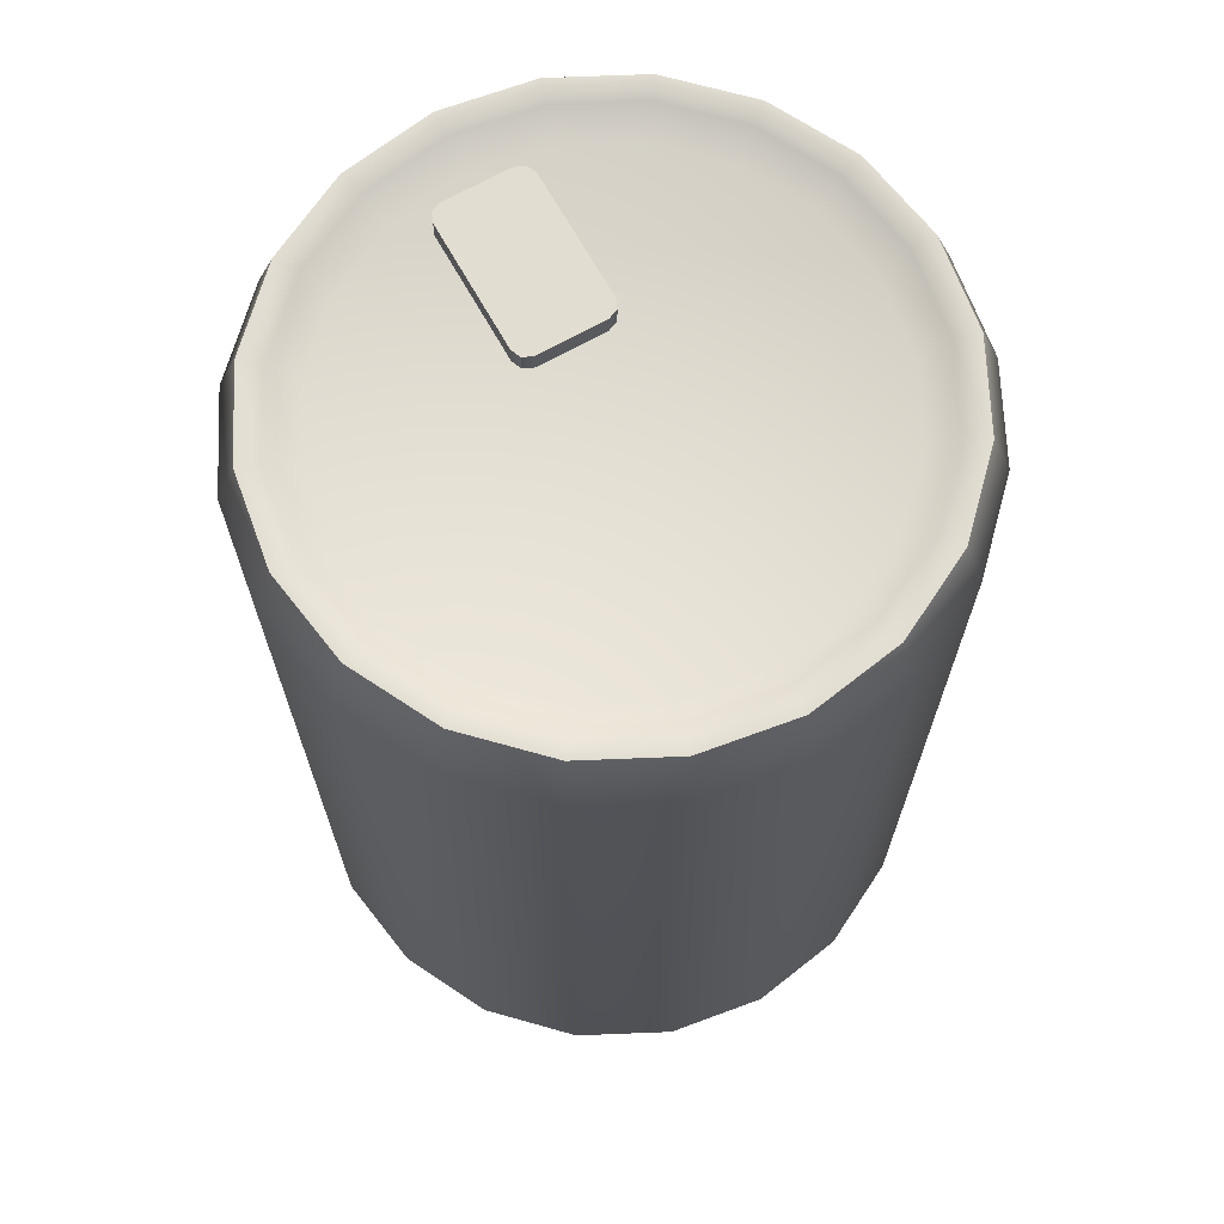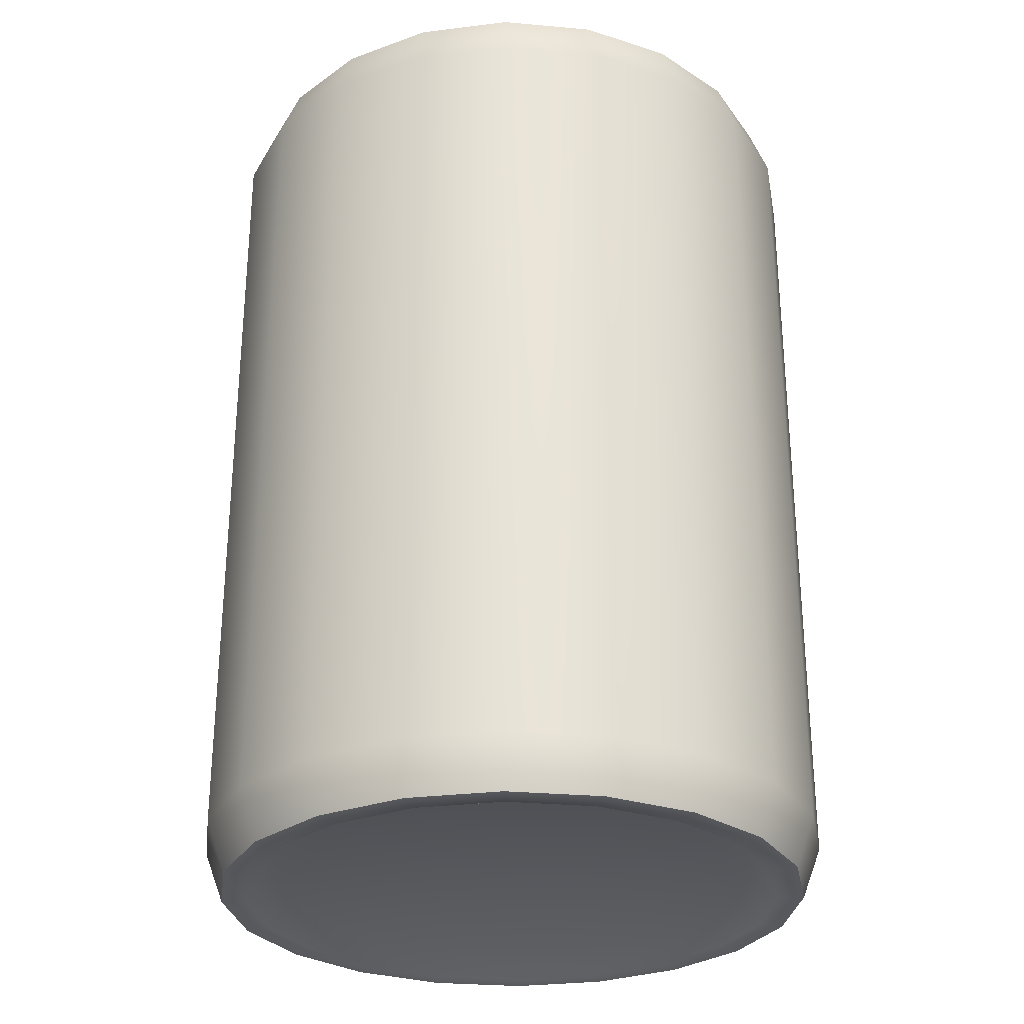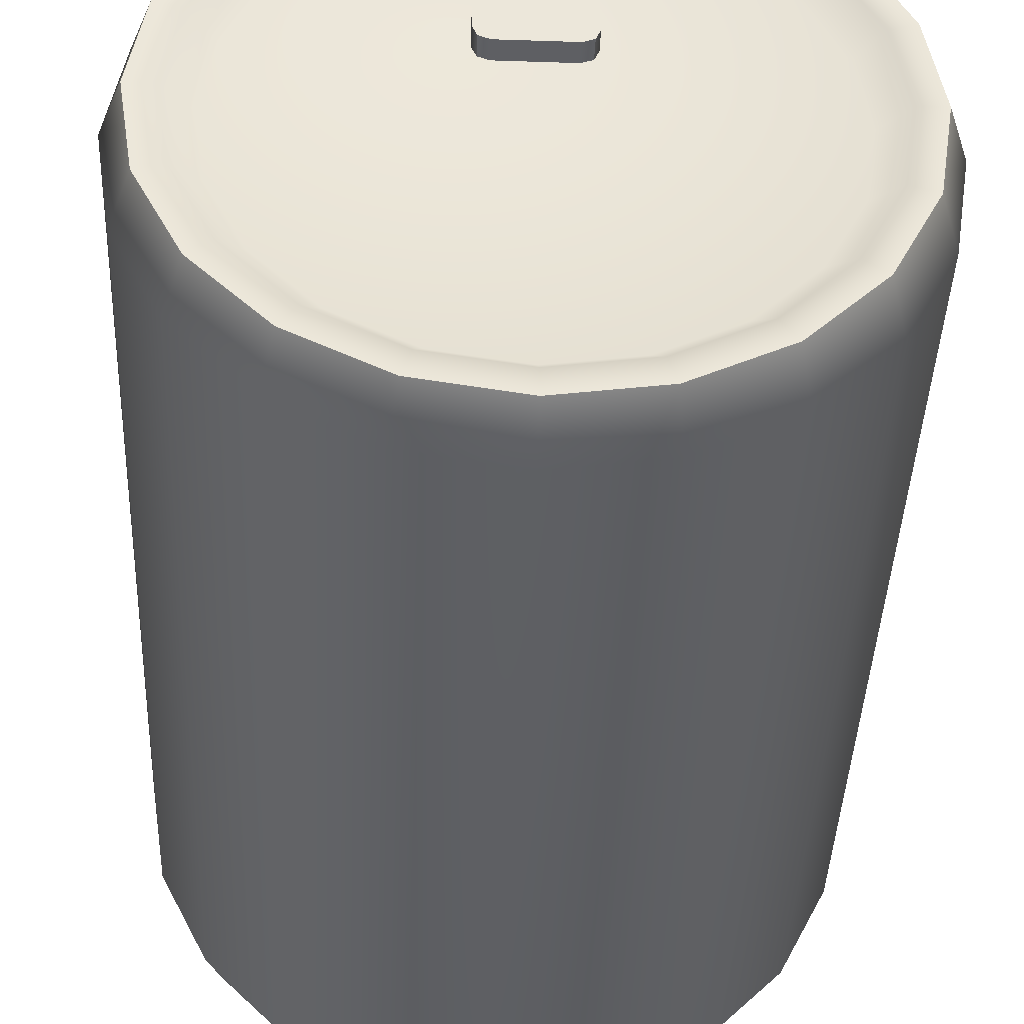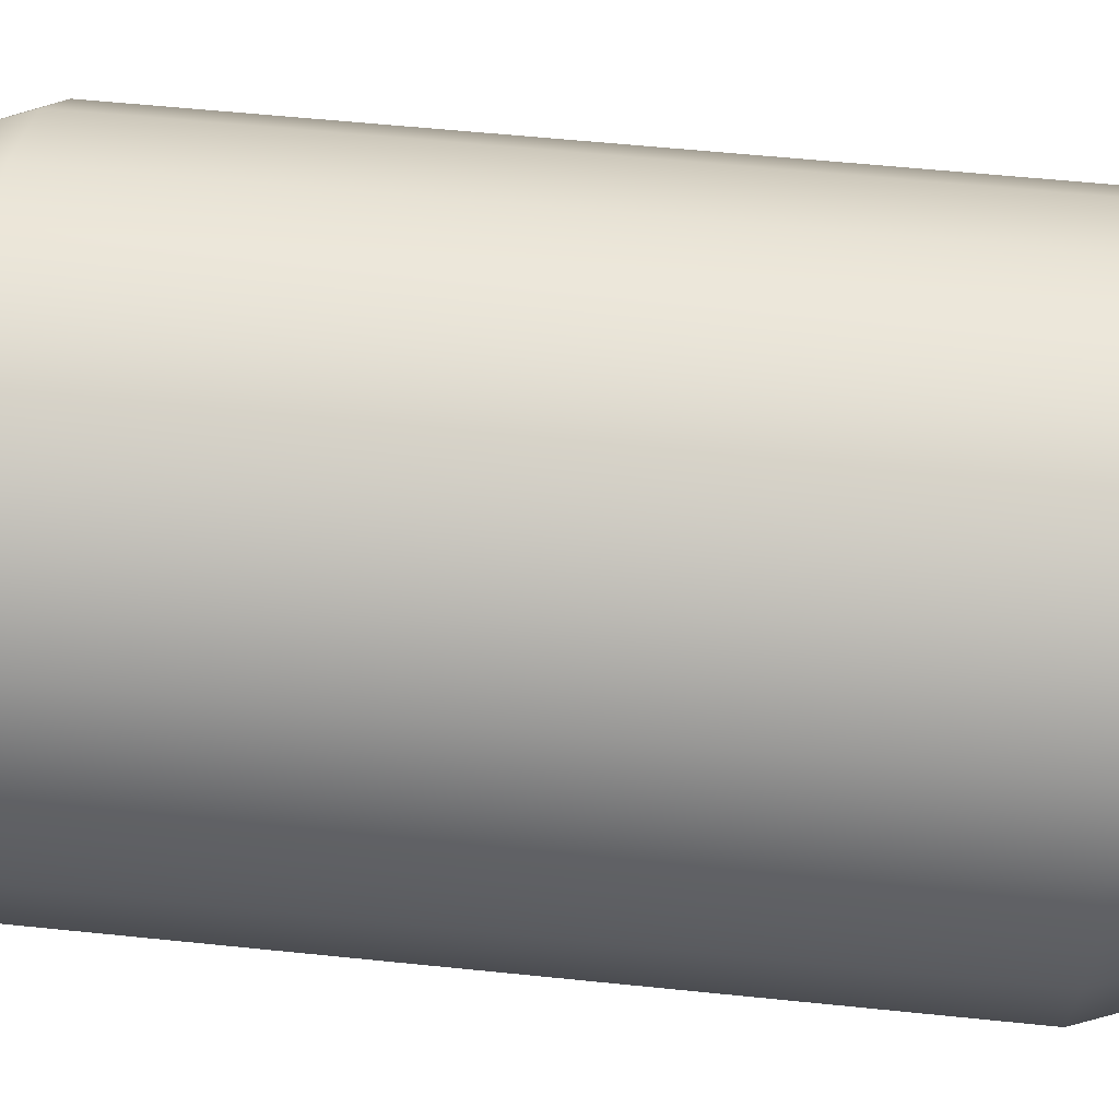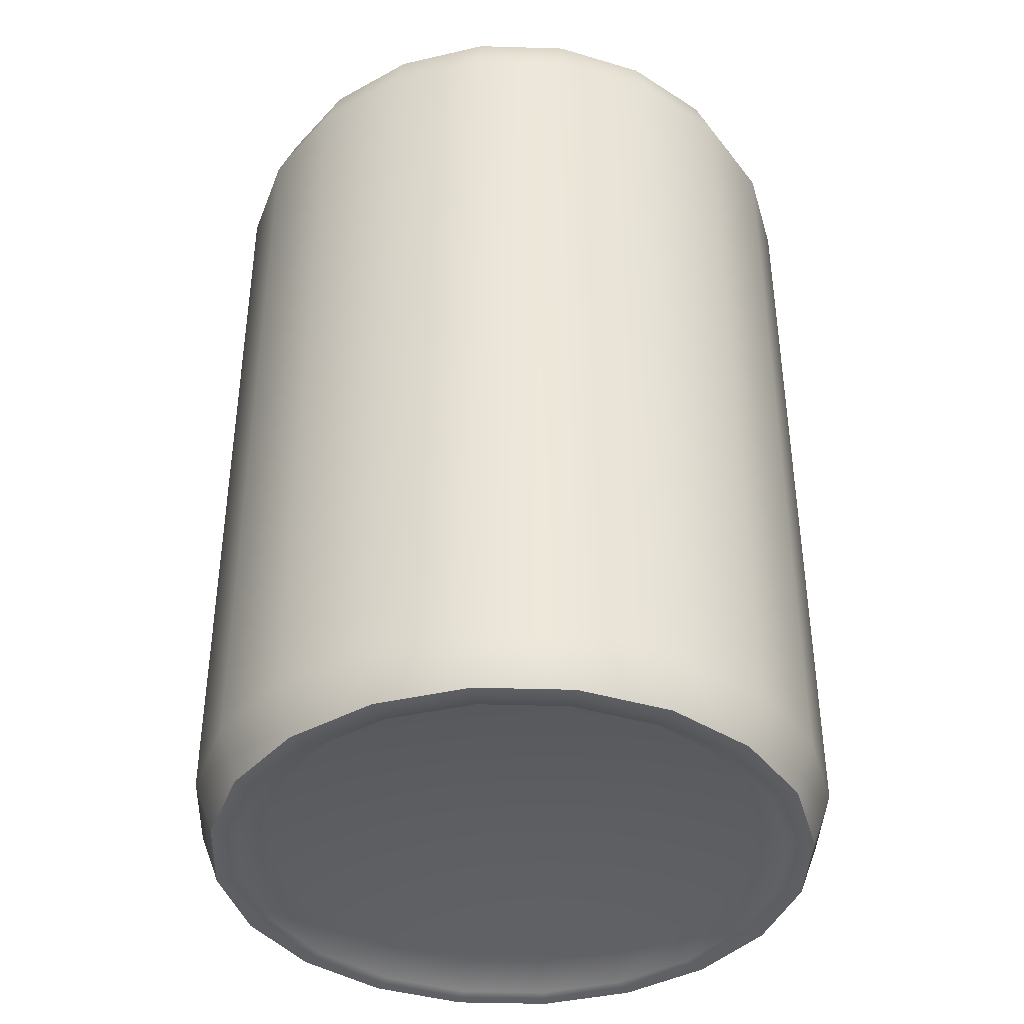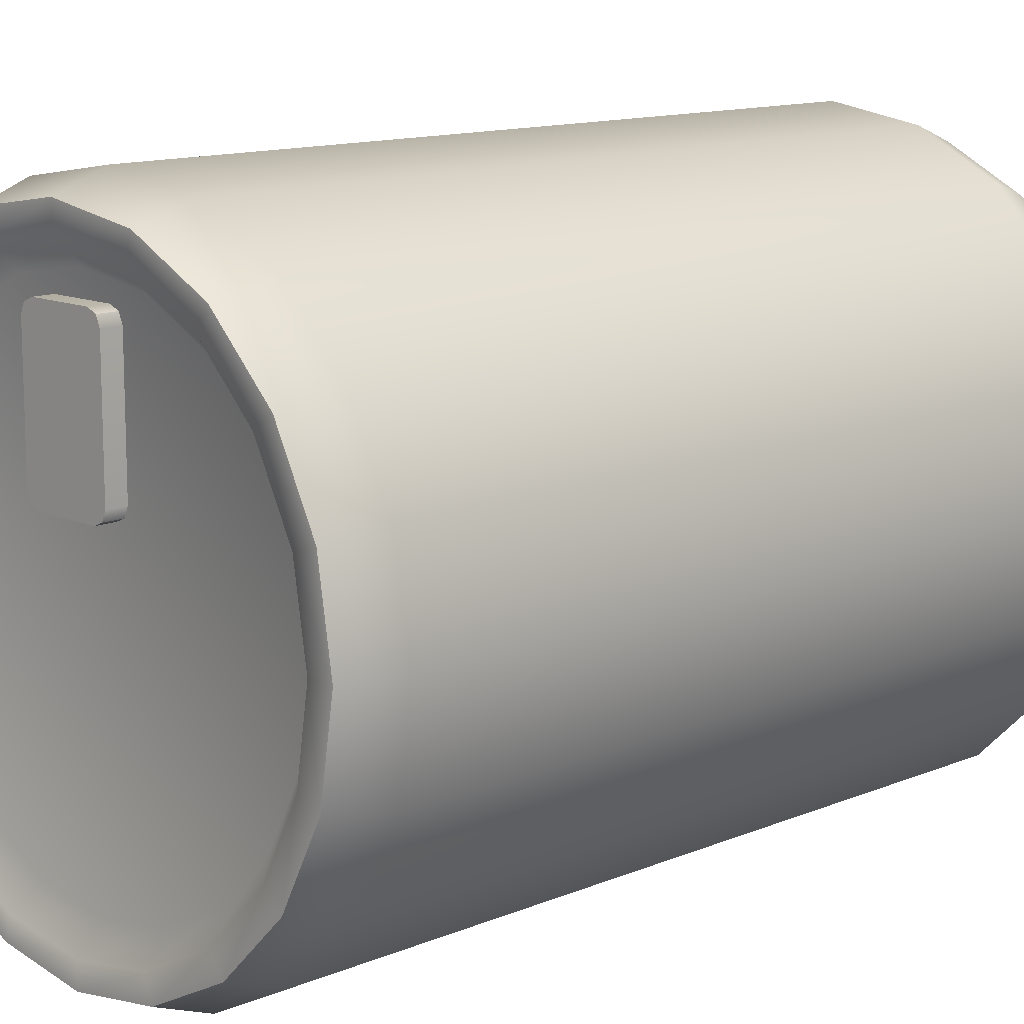
<metadata>
{"format":"obj","ext":"obj","renderer":"f3d","projection":"perspective","resolution":1024,"background":"white","views":[{"elev":68.6,"azim":150.7,"up":"+Y"},{"elev":-29.0,"azim":37.4,"up":"+Y"},{"elev":-41.3,"azim":177.7,"up":"+Z"},{"elev":57.2,"azim":96.1,"up":"+Z"},{"elev":-40.2,"azim":-29.1,"up":"+Y"},{"elev":12.5,"azim":-134.2,"up":"+Z"}]}
</metadata>
<code>
g default
v -0.75 13.75 3.29
v -0.525 13.75 3.515
v -0.6841 13.75 3.45
v -0.75 14.25 3.29
v -0.6841 14.25 3.45
v -0.525 14.25 3.515
v 0.75 13.75 3.29
v 0.6841 13.75 3.45
v 0.525 13.75 3.515
v 0.75 14.25 3.29
v 0.525 14.25 3.515
v 0.6841 14.25 3.45
v -0.6841 14.25 1.081
v -0.75 14.25 1.24
v -0.525 14.25 1.015
v -0.75 13.75 1.24
v -0.6841 13.75 1.081
v -0.525 13.75 1.015
v 0.6841 14.25 1.081
v 0.525 14.25 1.015
v 0.75 14.25 1.24
v 0.75 13.75 1.24
v 0.525 13.75 1.015
v 0.6841 13.75 1.081
v 4.469 0 -1.452
v 3.801 0 -2.762
v 2.762 0 -3.801
v 1.452 0 -4.469
v -0 0 -4.699
v -1.452 0 -4.469
v -2.762 0 -3.801
v -3.801 0 -2.762
v -4.469 0 -1.452
v -4.699 0 -0
v -4.469 0 1.452
v -3.801 0 2.762
v -2.762 0 3.801
v -1.452 0 4.469
v -0 0 4.699
v 1.452 0 4.469
v 2.762 0 3.801
v 3.801 0 2.762
v 4.469 0 1.452
v 4.699 0 -0
v 4.469 14.31 -1.452
v 3.801 14.31 -2.762
v 2.762 14.31 -3.801
v 1.452 14.31 -4.469
v -0 14.31 -4.699
v -1.452 14.31 -4.469
v -2.762 14.31 -3.801
v -3.801 14.31 -2.762
v -4.469 14.31 -1.452
v -4.699 14.31 -0
v -4.469 14.31 1.452
v -3.801 14.31 2.762
v -2.762 14.31 3.801
v -1.452 14.31 4.469
v -0 14.31 4.699
v 1.452 14.31 4.469
v 2.762 14.31 3.801
v 3.801 14.31 2.762
v 4.469 14.31 1.452
v 4.699 14.31 -0
v 4.755 0.8102 -1.545
v 4.045 0.8102 -2.939
v 2.939 0.8102 -4.045
v 1.545 0.8102 -4.755
v 0 0.8102 -5
v -1.545 0.8102 -4.755
v -2.939 0.8102 -4.045
v -4.045 0.8102 -2.939
v -4.755 0.8102 -1.545
v -5 0.8102 0
v -4.755 0.8102 1.545
v -4.045 0.8102 2.939
v -2.939 0.8102 4.045
v -1.545 0.8102 4.755
v -0 0.8102 5
v 1.545 0.8102 4.755
v 2.939 0.8102 4.045
v 4.045 0.8102 2.939
v 4.755 0.8102 1.545
v 5 0.8102 0
v 4.755 13.5 -1.545
v 4.045 13.5 -2.939
v 2.939 13.5 -4.045
v 1.545 13.5 -4.755
v 0 13.5 -5
v -1.545 13.5 -4.755
v -2.939 13.5 -4.045
v -4.045 13.5 -2.939
v -4.755 13.5 -1.545
v -5 13.5 0
v -4.755 13.5 1.545
v -4.045 13.5 2.939
v -2.939 13.5 4.045
v -1.545 13.5 4.755
v -0 13.5 5
v 1.545 13.5 4.755
v 2.939 13.5 4.045
v 4.045 13.5 2.939
v 4.755 13.5 1.545
v 5 13.5 0
v 4.083 0 -1.327
v 3.474 0 -2.524
v 2.524 0 -3.474
v 1.327 0 -4.083
v -0 0 -4.294
v -1.327 0 -4.083
v -2.524 0 -3.474
v -3.474 0 -2.524
v -4.083 0 -1.327
v -4.294 0 -0
v -4.083 0 1.327
v -3.474 0 2.524
v -2.524 0 3.474
v -1.327 0 4.083
v -0 0 4.294
v 1.327 0 4.083
v 2.524 0 3.474
v 3.474 0 2.524
v 4.083 0 1.327
v 4.294 0 -0
v 4.083 14.31 -1.327
v 3.474 14.31 -2.524
v 2.524 14.31 -3.474
v 1.327 14.31 -4.083
v -0 14.31 -4.294
v -1.327 14.31 -4.083
v -2.524 14.31 -3.474
v -3.474 14.31 -2.524
v -4.083 14.31 -1.327
v -4.294 14.31 -0
v -4.083 14.31 1.327
v -3.474 14.31 2.524
v -2.524 14.31 3.474
v -1.327 14.31 4.083
v -0 14.31 4.294
v 1.327 14.31 4.083
v 2.524 14.31 3.474
v 3.474 14.31 2.524
v 4.083 14.31 1.327
v 4.294 14.31 -0
v 3.698 0.3795 -1.202
v 3.146 0.3795 -2.286
v -0 0.3795 -0
v 2.286 0.3795 -3.146
v 1.202 0.3795 -3.698
v -0 0.3795 -3.889
v -1.202 0.3795 -3.698
v -2.286 0.3795 -3.146
v -3.146 0.3795 -2.286
v -3.698 0.3795 -1.202
v -3.889 0.3795 -0
v -3.698 0.3795 1.202
v -3.146 0.3795 2.286
v -2.286 0.3795 3.146
v -1.202 0.3795 3.698
v -0 0.3795 3.889
v 1.202 0.3795 3.698
v 2.286 0.3795 3.146
v 3.146 0.3795 2.286
v 3.698 0.3795 1.202
v 3.889 0.3795 -1e-06
v 3.698 13.94 -1.202
v 3.146 13.94 -2.286
v -0 13.94 -0
v 2.286 13.94 -3.146
v 1.202 13.94 -3.698
v -0 13.94 -3.889
v -1.202 13.94 -3.698
v -2.286 13.94 -3.146
v -3.146 13.94 -2.286
v -3.698 13.94 -1.202
v -3.889 13.94 -0
v -3.698 13.94 1.202
v -3.146 13.94 2.286
v -2.286 13.94 3.146
v -1.202 13.94 3.698
v -0 13.94 3.889
v 1.202 13.94 3.698
v 2.286 13.94 3.146
v 3.146 13.94 2.286
v 3.698 13.94 1.202
v 3.889 13.94 -1e-06
g pCube2
f 6 2 9 11
f 18 15 20 23
f 10 7 22 21
f 14 16 1 4
f 1 3 5 4
f 3 2 6 5
f 9 8 12 11
f 8 7 10 12
f 14 13 17 16
f 13 15 18 17
f 20 19 24 23
f 19 21 22 24
f 12 5 6 11
f 10 4 5 12
f 21 14 4 10
f 19 13 14 21
f 19 20 15 13
f 85 86 46 45
f 86 87 47 46
f 87 88 48 47
f 88 89 49 48
f 89 90 50 49
f 90 91 51 50
f 91 92 52 51
f 92 93 53 52
f 93 94 54 53
f 94 95 55 54
f 95 96 56 55
f 96 97 57 56
f 97 98 58 57
f 98 99 59 58
f 99 100 60 59
f 100 101 61 60
f 101 102 62 61
f 102 103 63 62
f 103 104 64 63
f 104 85 45 64
f 146 145 147
f 148 146 147
f 149 148 147
f 150 149 147
f 151 150 147
f 152 151 147
f 153 152 147
f 154 153 147
f 155 154 147
f 156 155 147
f 157 156 147
f 158 157 147
f 159 158 147
f 160 159 147
f 161 160 147
f 162 161 147
f 163 162 147
f 164 163 147
f 165 164 147
f 145 165 147
f 166 167 168
f 167 169 168
f 169 170 168
f 170 171 168
f 171 172 168
f 172 173 168
f 173 174 168
f 174 175 168
f 175 176 168
f 176 177 168
f 177 178 168
f 178 179 168
f 179 180 168
f 180 181 168
f 181 182 168
f 182 183 168
f 183 184 168
f 184 185 168
f 185 186 168
f 186 166 168
f 25 26 66 65
f 26 27 67 66
f 27 28 68 67
f 28 29 69 68
f 29 30 70 69
f 30 31 71 70
f 31 32 72 71
f 32 33 73 72
f 33 34 74 73
f 34 35 75 74
f 35 36 76 75
f 36 37 77 76
f 37 38 78 77
f 38 39 79 78
f 39 40 80 79
f 40 41 81 80
f 41 42 82 81
f 42 43 83 82
f 43 44 84 83
f 44 25 65 84
f 65 66 86 85
f 66 67 87 86
f 67 68 88 87
f 68 69 89 88
f 69 70 90 89
f 70 71 91 90
f 71 72 92 91
f 72 73 93 92
f 73 74 94 93
f 74 75 95 94
f 75 76 96 95
f 76 77 97 96
f 77 78 98 97
f 78 79 99 98
f 79 80 100 99
f 80 81 101 100
f 81 82 102 101
f 82 83 103 102
f 83 84 104 103
f 84 65 85 104
f 26 25 105 106
f 27 26 106 107
f 28 27 107 108
f 29 28 108 109
f 30 29 109 110
f 31 30 110 111
f 32 31 111 112
f 33 32 112 113
f 34 33 113 114
f 35 34 114 115
f 36 35 115 116
f 37 36 116 117
f 38 37 117 118
f 39 38 118 119
f 40 39 119 120
f 41 40 120 121
f 42 41 121 122
f 43 42 122 123
f 44 43 123 124
f 25 44 124 105
f 45 46 126 125
f 46 47 127 126
f 47 48 128 127
f 48 49 129 128
f 49 50 130 129
f 50 51 131 130
f 51 52 132 131
f 52 53 133 132
f 53 54 134 133
f 54 55 135 134
f 55 56 136 135
f 56 57 137 136
f 57 58 138 137
f 58 59 139 138
f 59 60 140 139
f 60 61 141 140
f 61 62 142 141
f 62 63 143 142
f 63 64 144 143
f 64 45 125 144
f 106 105 145 146
f 107 106 146 148
f 108 107 148 149
f 109 108 149 150
f 110 109 150 151
f 111 110 151 152
f 112 111 152 153
f 113 112 153 154
f 114 113 154 155
f 115 114 155 156
f 116 115 156 157
f 117 116 157 158
f 118 117 158 159
f 119 118 159 160
f 120 119 160 161
f 121 120 161 162
f 122 121 162 163
f 123 122 163 164
f 124 123 164 165
f 105 124 165 145
f 125 126 167 166
f 126 127 169 167
f 127 128 170 169
f 128 129 171 170
f 129 130 172 171
f 130 131 173 172
f 131 132 174 173
f 132 133 175 174
f 133 134 176 175
f 134 135 177 176
f 135 136 178 177
f 136 137 179 178
f 137 138 180 179
f 138 139 181 180
f 139 140 182 181
f 140 141 183 182
f 141 142 184 183
f 142 143 185 184
f 143 144 186 185
f 144 125 166 186

</code>
